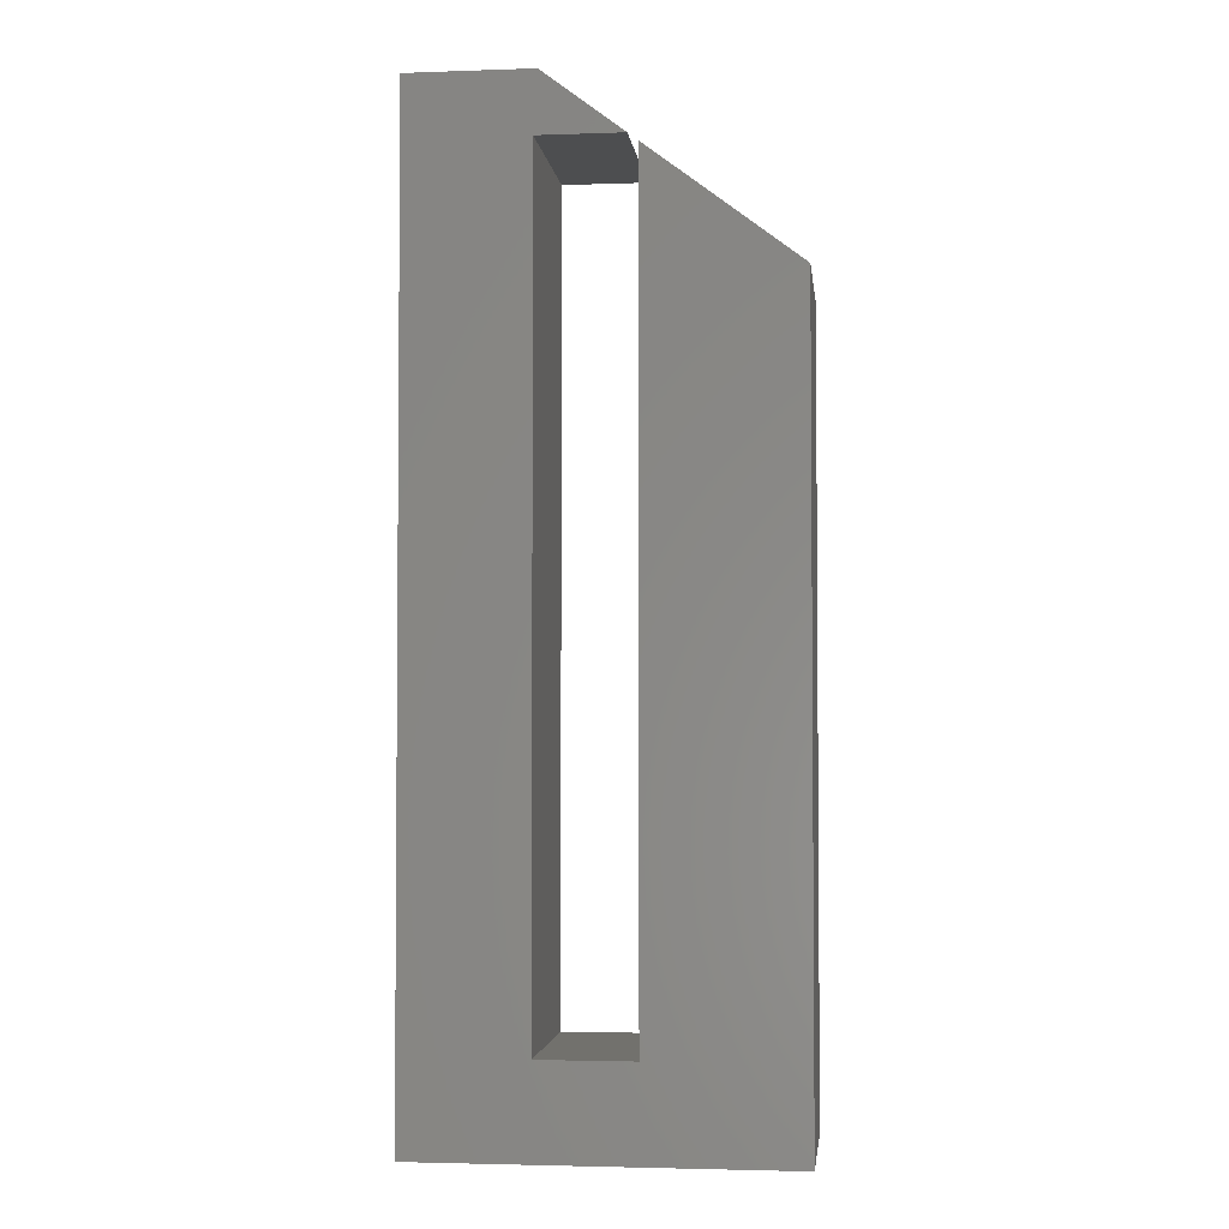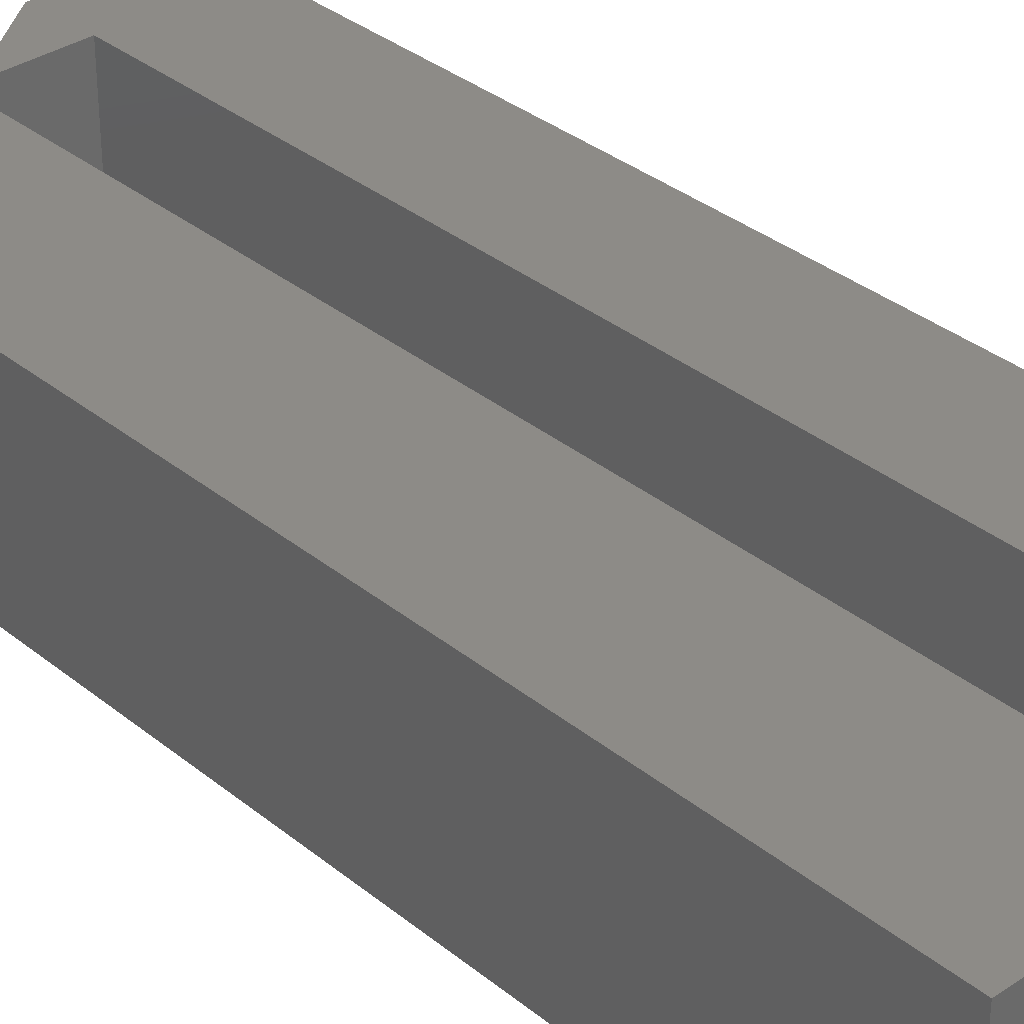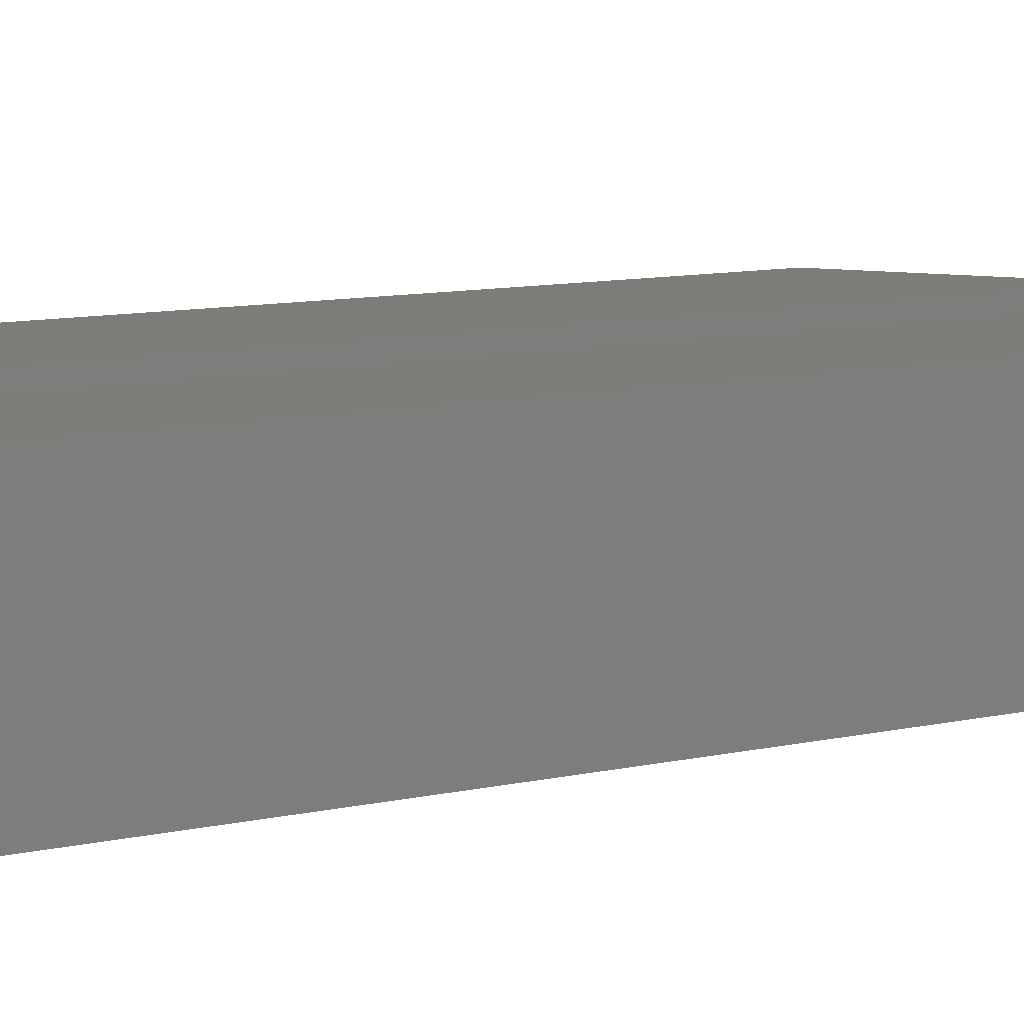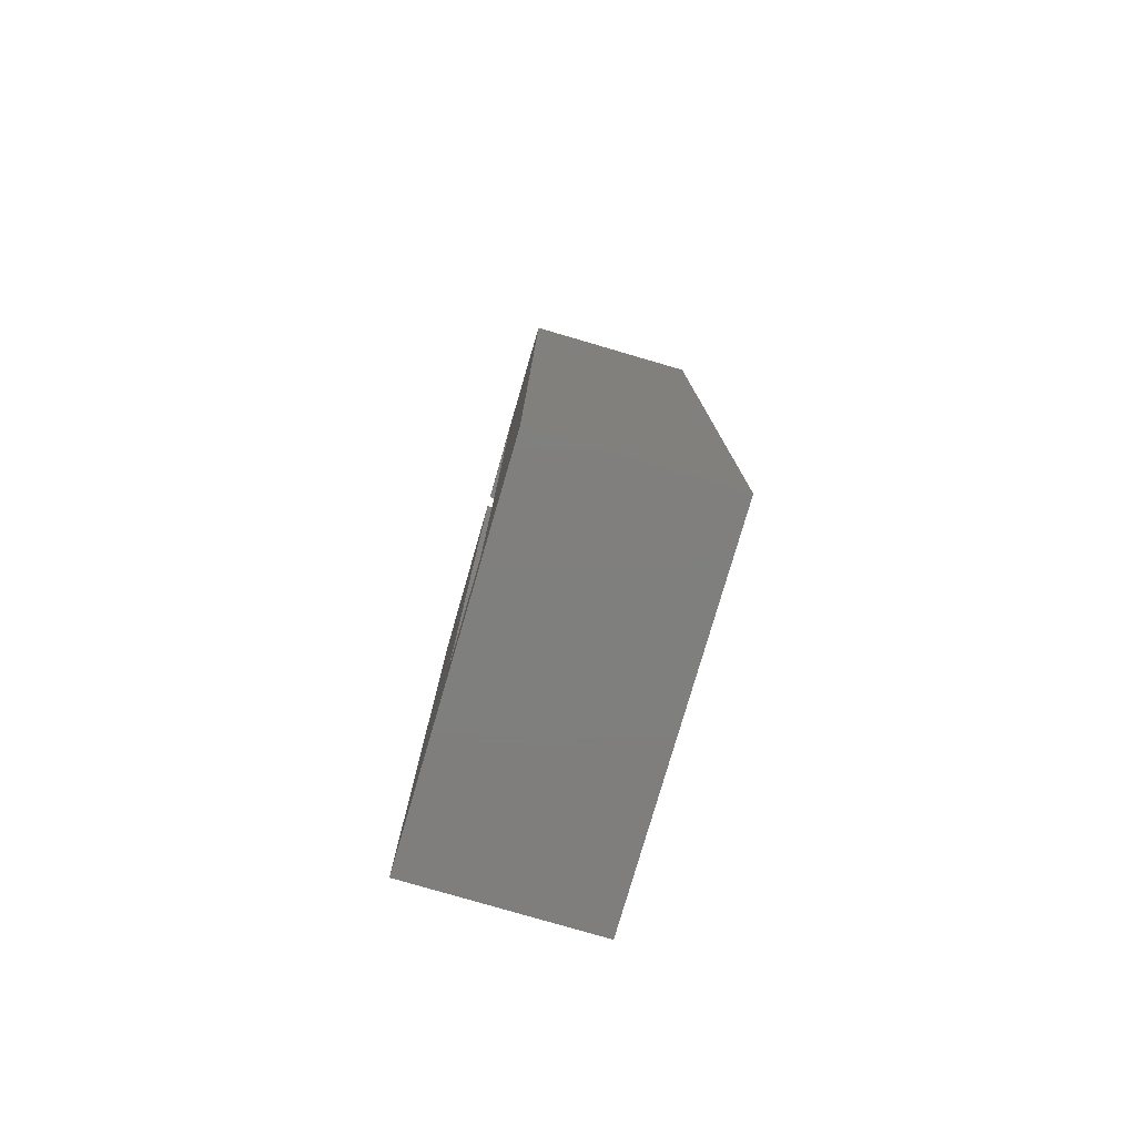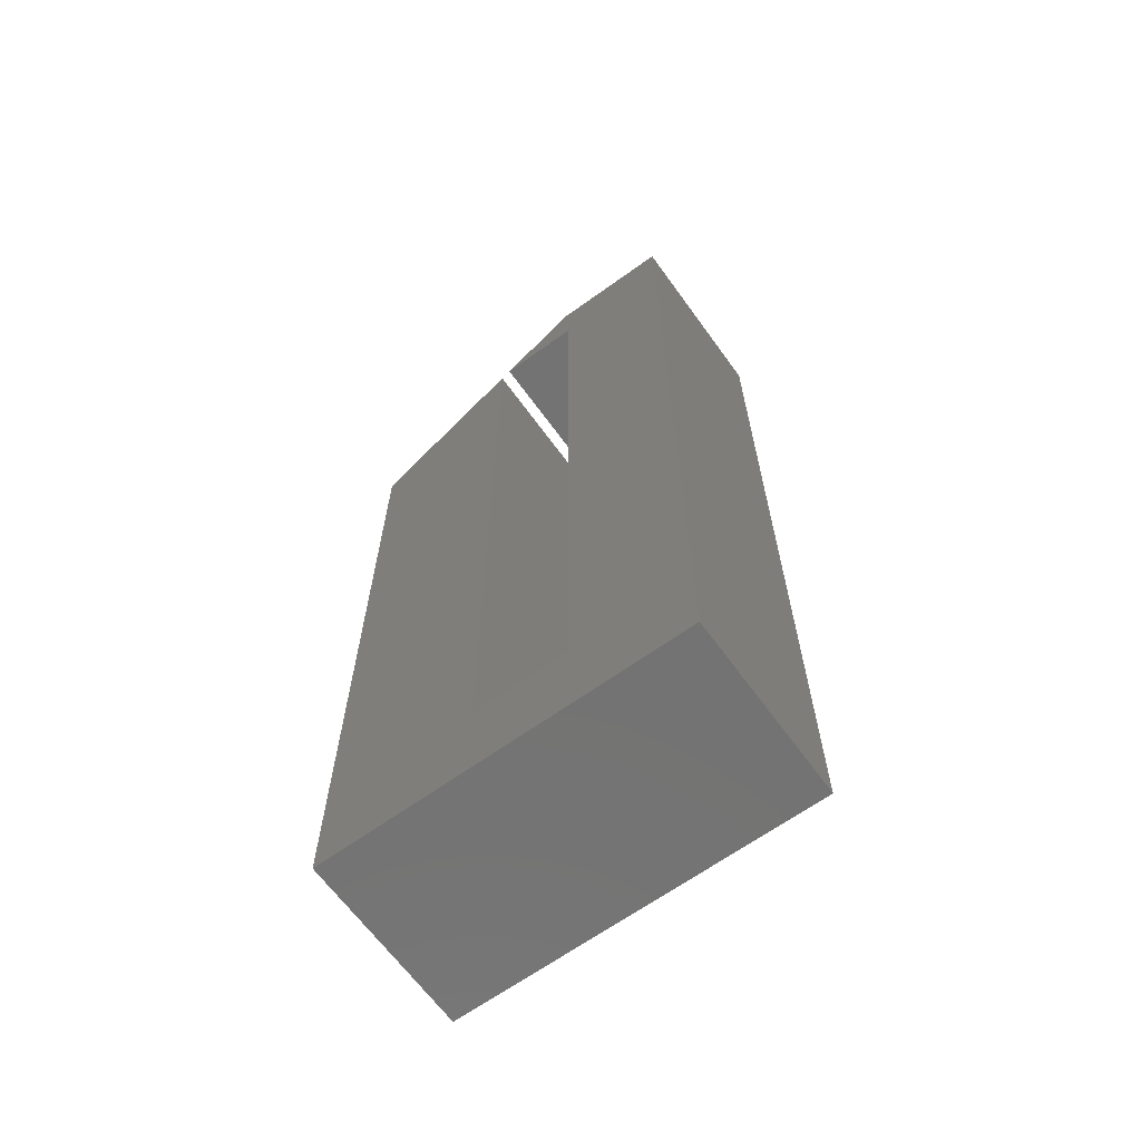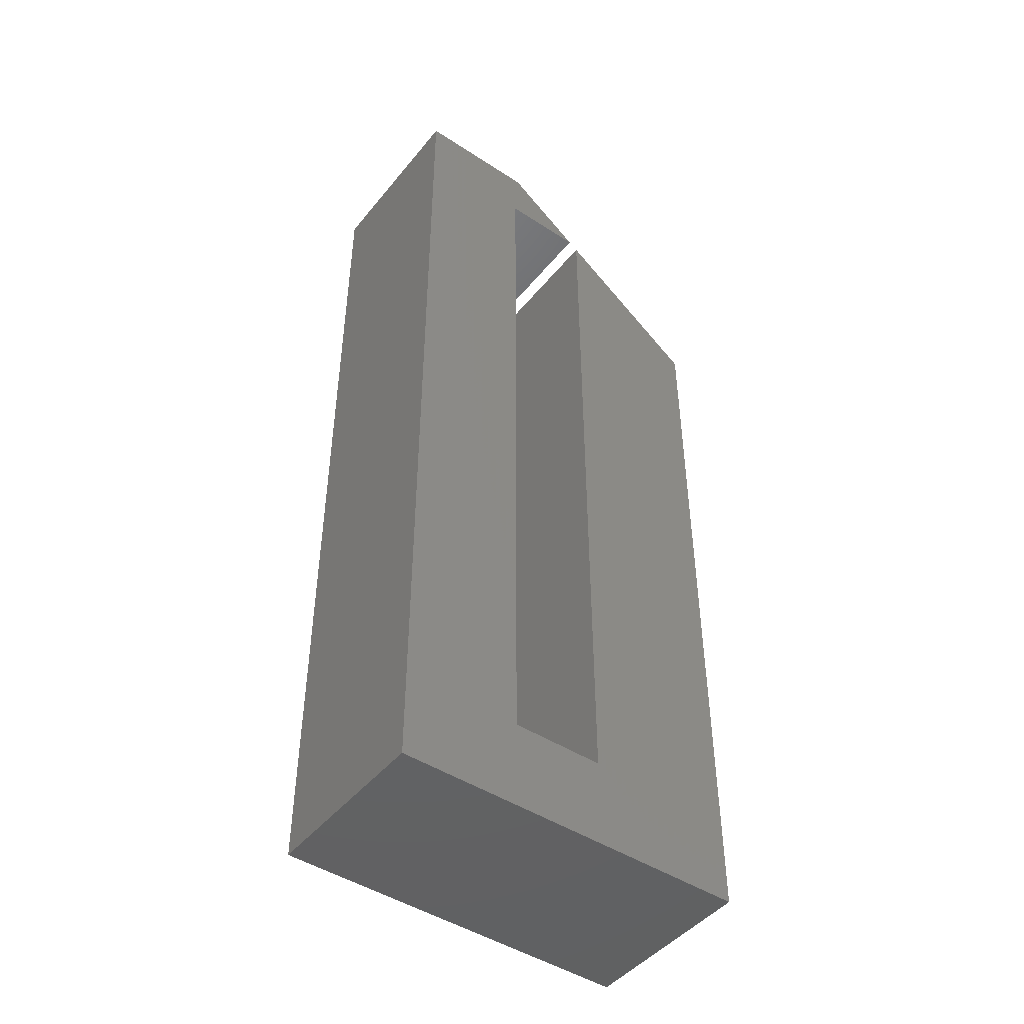
<metadata>
{"format":"stl","ext":"stl","renderer":"f3d","projection":"perspective","resolution":1024,"background":"white","views":[{"elev":-3.0,"azim":6.7,"up":"+Z"},{"elev":34.1,"azim":137.5,"up":"+Y"},{"elev":10.0,"azim":-120.3,"up":"+Y"},{"elev":-79.0,"azim":-106.3,"up":"+Z"},{"elev":-65.3,"azim":-144.1,"up":"+Z"},{"elev":-46.2,"azim":-36.7,"up":"+Z"}]}
</metadata>
<code>
# stl→obj: 20 verts, 36 faces
v -0.3203 -0.04688 0.5234
v -0.2959 -0.04688 0.5234
v -0.3203 0 0.5234
v -0.2959 0 0.5234
v -0.2959 2.889e-17 0.7324
v -0.2959 -0.04688 0.7324
v -0.2985 -0.04688 0.7344
v -0.3203 -0.04688 0.7344
v -0.2985 2.897e-17 0.7344
v -0.3203 2.776e-17 0.7344
v -0.3193 2.955e-17 0.75
v -0.3516 2.776e-17 0.75
v -0.3516 0 0.5
v -0.2568 5.259e-18 0.5
v -0.2568 2.781e-17 0.7031
v -0.3193 -0.04688 0.75
v -0.3516 -0.04688 0.75
v -0.3516 -0.04688 0.5
v -0.2568 -0.04688 0.5
v -0.2568 -0.04688 0.7031
f 1 2 3
f 3 2 4
f 4 2 5
f 5 2 6
f 7 8 9
f 9 8 10
f 10 8 3
f 3 8 1
f 9 10 11
f 10 12 11
f 13 12 10
f 13 10 3
f 13 3 4
f 13 4 14
f 4 5 14
f 14 5 15
f 16 8 7
f 16 17 8
f 18 19 2
f 18 2 1
f 18 1 8
f 18 8 17
f 2 19 6
f 6 19 20
f 6 20 5
f 5 20 15
f 16 7 11
f 11 7 9
f 16 11 17
f 17 11 12
f 19 14 20
f 20 14 15
f 17 12 18
f 18 12 13
f 18 13 19
f 19 13 14

</code>
